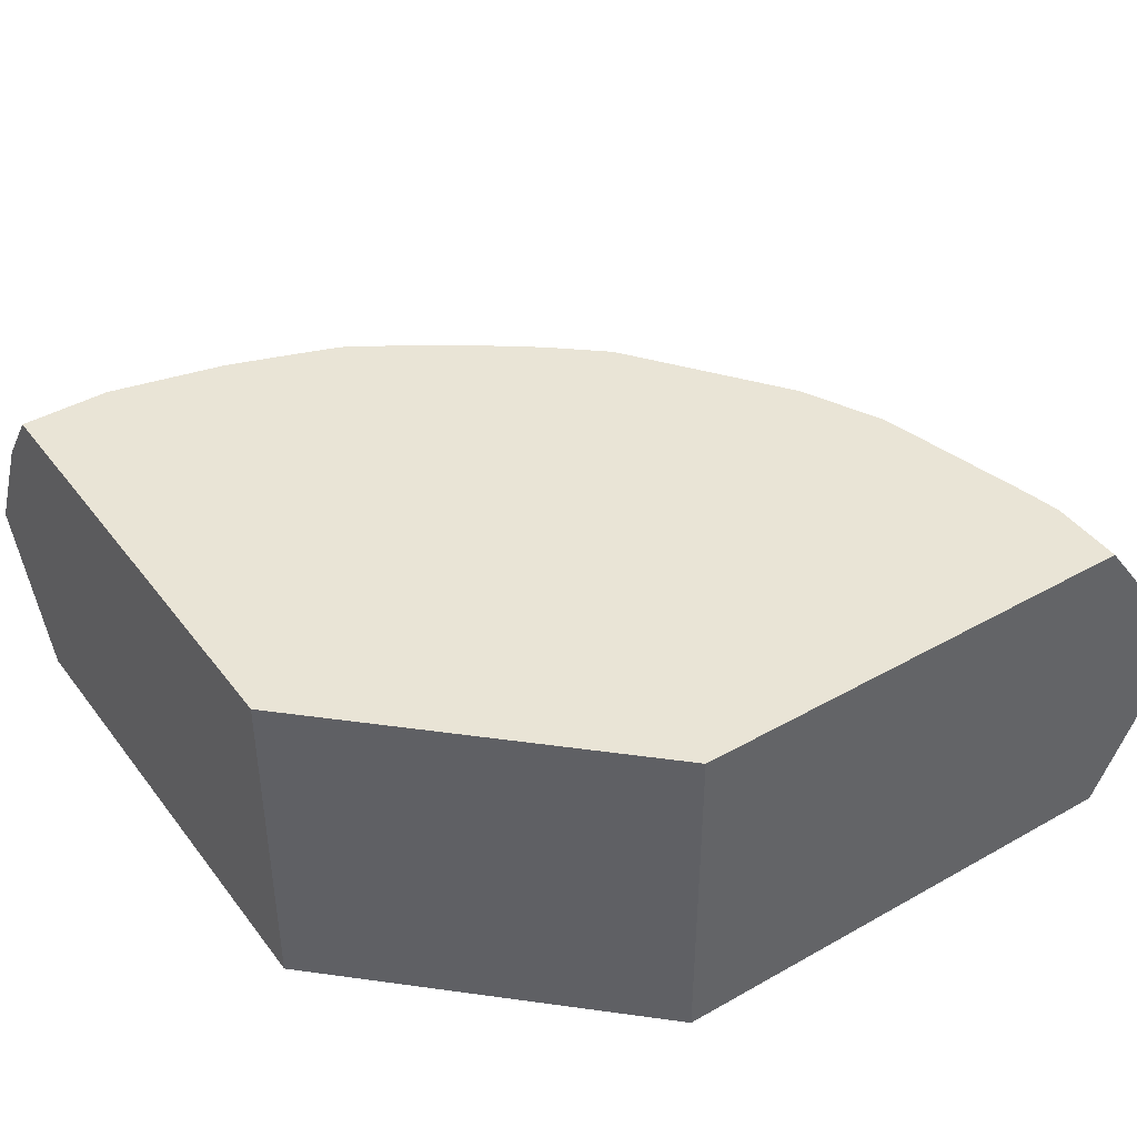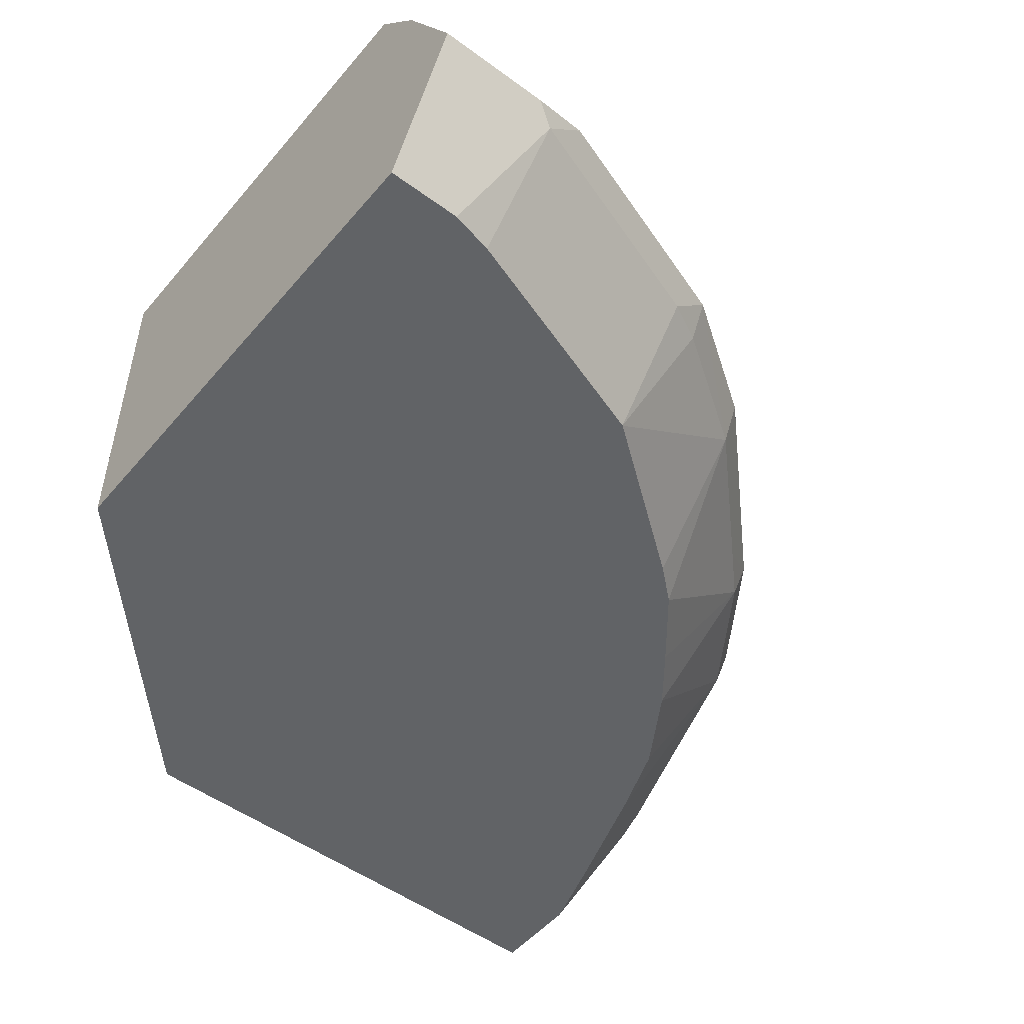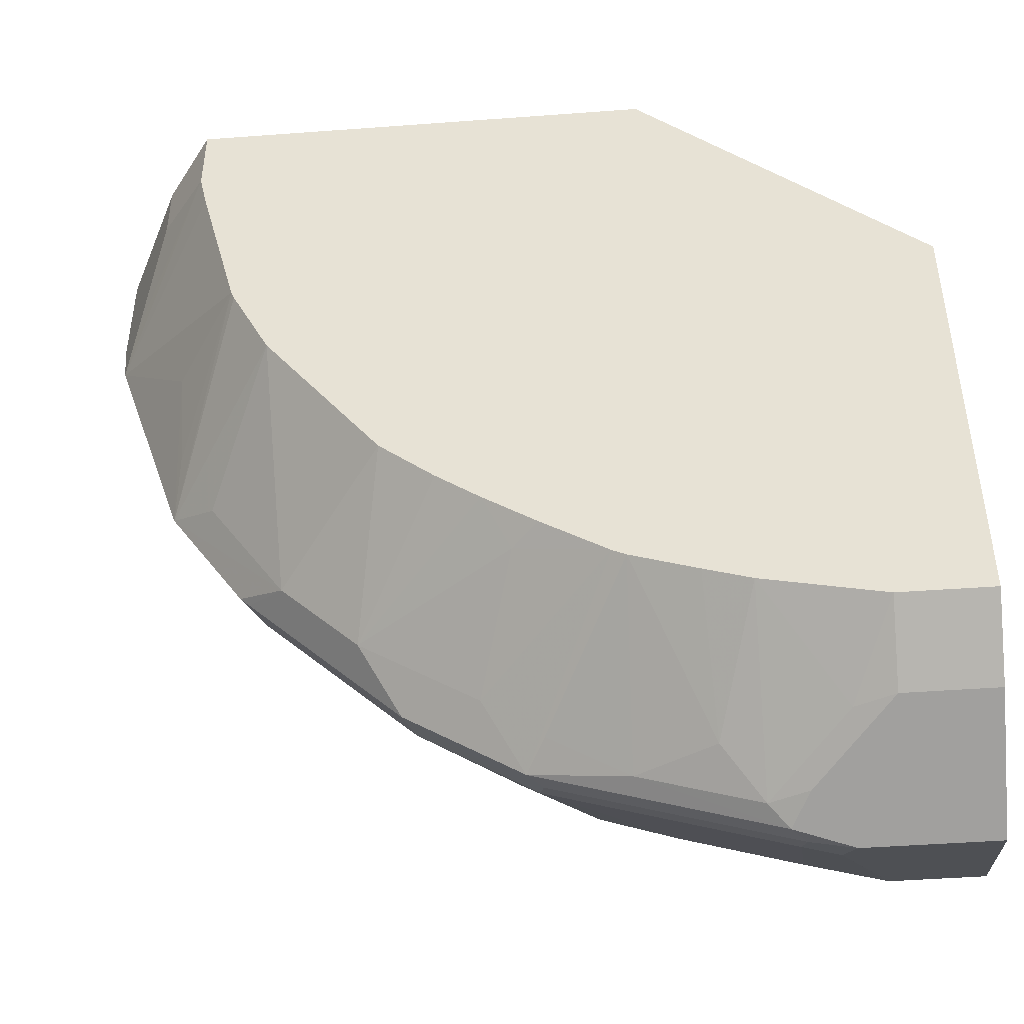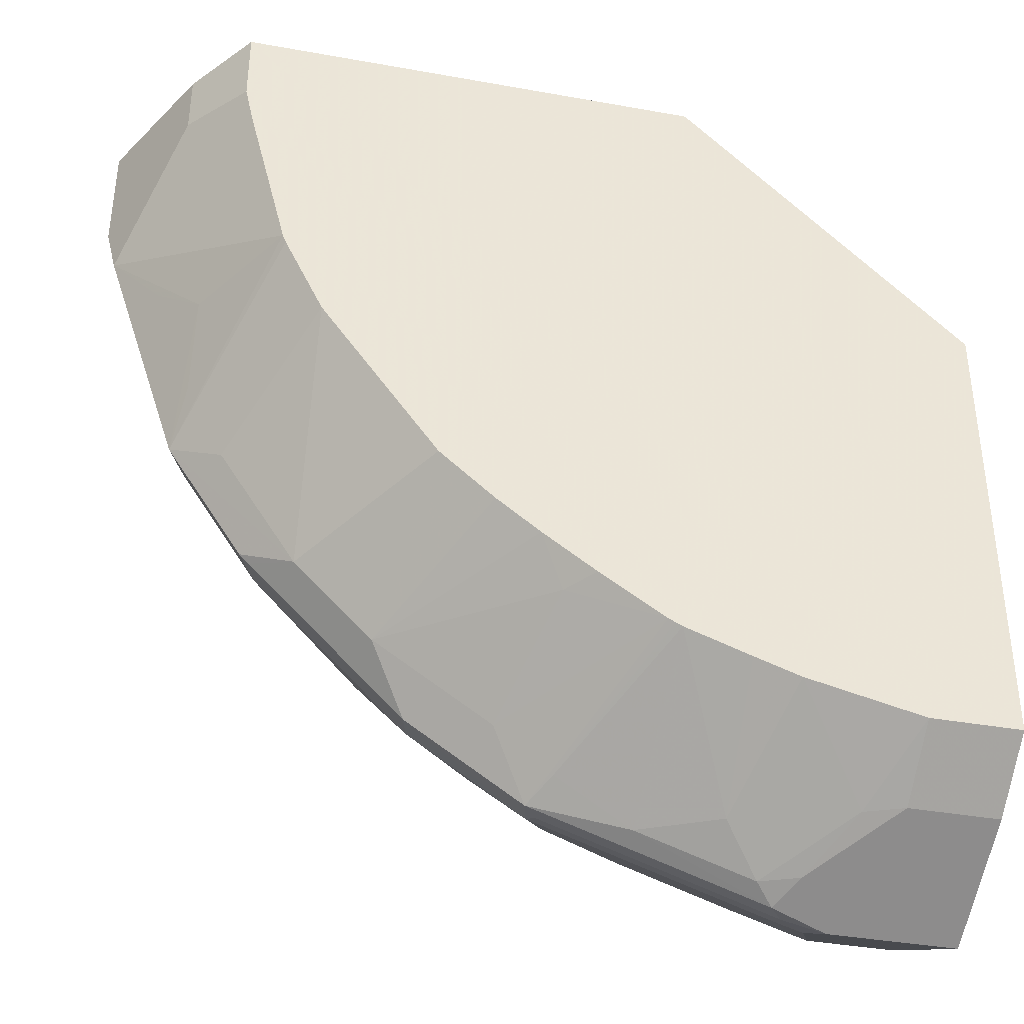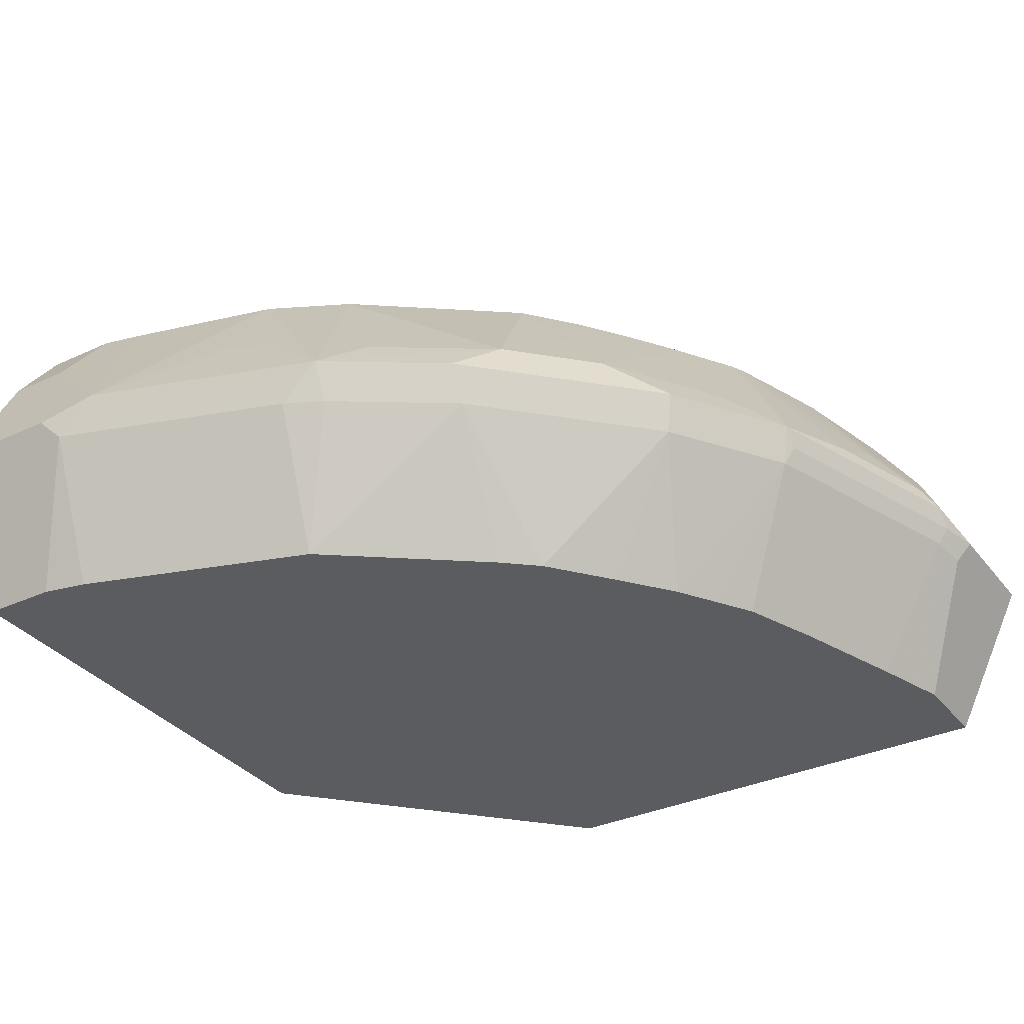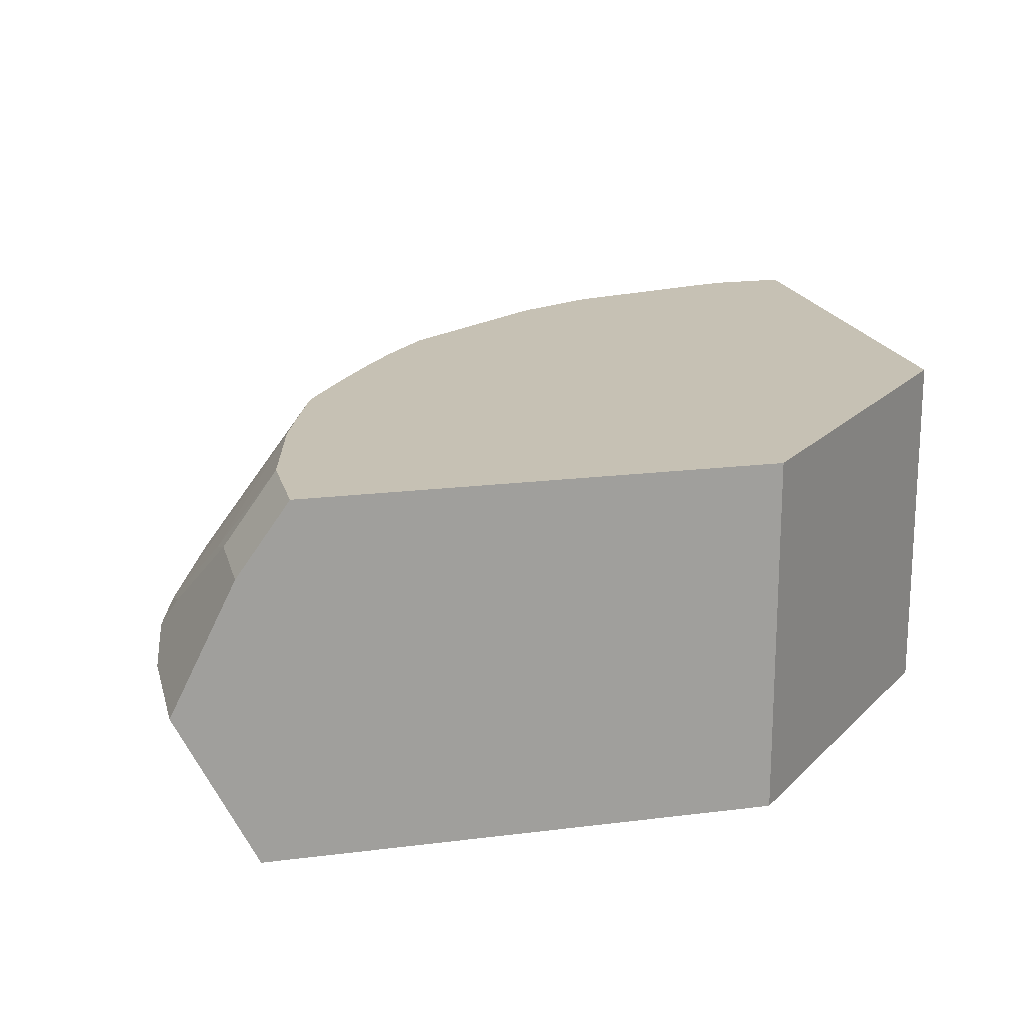
<metadata>
{"format":"obj","ext":"obj","renderer":"f3d","projection":"perspective","resolution":1024,"background":"white","views":[{"elev":42.5,"azim":-34.0,"up":"+Y"},{"elev":-50.8,"azim":51.3,"up":"+Y"},{"elev":-45.6,"azim":-175.1,"up":"+Z"},{"elev":-37.9,"azim":167.1,"up":"+Z"},{"elev":-33.9,"azim":122.1,"up":"+Y"},{"elev":18.6,"azim":-103.7,"up":"+Y"}]}
</metadata>
<code>
v 0.01349 -0.205 -0.4714
v 0.01349 -0.2319 -0.4579
v 0.01349 -0.164 -0.4509
v 0.08203 -0.205 -0.4714
v 0.01349 -0.2868 -0.4304
v 0.0615 -0.2868 -0.4304
v 0.01349 -0.1367 -0.4373
v 0.0615 -0.164 -0.4509
v 0.0615 -0.1367 -0.4373
v 0.1127 -0.1947 -0.4663
v 0.1051 -0.205 -0.4663
v 0.08885 -0.2186 -0.4646
v 0.01349 -0.2868 -0.164
v 0.06173 -0.2868 -0.4304
v 0.01349 -0.09896 -0.4099
v 0.0615 -0.09896 -0.4099
v 0.08203 -0.1435 -0.4381
v 0.1025 -0.1777 -0.4578
v 0.123 -0.1845 -0.4586
v 0.1845 -0.1845 -0.4381
v 0.2357 -0.1947 -0.4253
v 0.2281 -0.205 -0.4253
v 0.1076 -0.2152 -0.4612
v 0.01349 -0.09896 -0.164
v 0.164 -0.2868 -0.02194
v 0.1027 -0.2868 -0.4175
v 0.123 -0.09896 -0.3958
v 0.1435 -0.164 -0.4381
v 0.181 -0.09896 -0.3757
v 0.2255 -0.1777 -0.4167
v 0.2306 -0.2152 -0.4202
v 0.188 -0.09896 -0.3722
v 0.2562 -0.1742 -0.3946
v 0.2972 -0.1947 -0.3843
v 0.164 -0.09896 -0.02194
v 0.4304 -0.2868 -0.02194
v 0.1642 -0.2868 -0.397
v 0.147 -0.09896 -0.3877
v 0.1845 -0.09896 -0.374
v 0.2253 -0.2868 -0.369
v 0.2049 -0.2868 -0.3818
v 0.1846 -0.2868 -0.3894
v 0.292 -0.2152 -0.3792
v 0.2459 -0.2868 -0.3561
v 0.2219 -0.09896 -0.3502
v 0.2357 -0.1128 -0.3536
v 0.3177 -0.1742 -0.3536
v 0.328 -0.1845 -0.3485
v 0.3433 -0.1947 -0.3382
v 0.328 -0.205 -0.3485
v 0.3126 -0.2152 -0.3587
v 0.4099 -0.09896 -0.02194
v 0.4304 -0.2868 -0.0615
v 0.4714 -0.205 -0.02194
v 0.3076 -0.2868 -0.3072
v 0.3075 -0.2868 -0.3073
v 0.3072 -0.2868 -0.3075
v 0.2733 -0.2868 -0.3348
v 0.2495 -0.09896 -0.3312
v 0.2721 -0.09896 -0.3144
v 0.3006 -0.09896 -0.2904
v 0.3587 -0.1742 -0.3125
v 0.3792 -0.1947 -0.3023
v 0.3741 -0.2152 -0.2972
v 0.4372 -0.1367 -0.02194
v 0.4099 -0.09896 -0.0615
v 0.4254 -0.2868 -0.08438
v 0.4663 -0.2152 -0.09226
v 0.4714 -0.205 -0.08201
v 0.4441 -0.1503 -0.02194
v 0.3229 -0.2868 -0.2894
v 0.362 -0.09896 -0.2084
v 0.3997 -0.1742 -0.2511
v 0.4253 -0.1947 -0.2358
v 0.3843 -0.1947 -0.2972
v 0.4151 -0.2152 -0.2358
v 0.3843 -0.2868 -0.2075
v 0.3842 -0.2868 -0.2076
v 0.4372 -0.1367 -0.05468
v 0.4057 -0.09896 -0.0806
v 0.4441 -0.1503 -0.06836
v 0.4578 -0.1777 -0.09569
v 0.4663 -0.1947 -0.1128
v 0.4253 -0.2152 -0.2153
v 0.3843 -0.2868 -0.2073
v 0.3826 -0.09896 -0.1675
v 0.4407 -0.1742 -0.1486
v 0.3843 -0.09896 -0.163
v 0.4202 -0.1742 -0.2101
v 0.4202 -0.1537 -0.1691
f 45 59 46
f 36 69 54
f 43 51 55
f 43 55 56
f 43 56 57
f 43 57 58
f 43 58 44
f 46 59 47
f 50 64 51
f 47 60 61
f 47 61 62
f 47 62 48
f 48 62 63
f 48 63 49
f 49 63 50
f 50 63 64
f 36 53 69
f 47 59 60
f 34 51 43
f 25 70 65
f 34 49 50
f 51 64 55
f 25 65 52
f 25 52 35
f 27 38 28
f 28 38 29
f 29 39 30
f 30 39 32
f 31 40 41
f 31 41 42
f 31 42 37
f 31 34 43
f 31 43 44
f 31 44 40
f 32 45 46
f 32 46 33
f 33 46 47
f 33 47 34
f 34 47 48
f 34 48 49
f 34 50 51
f 52 65 79
f 66 79 81
f 53 67 68
f 68 83 69
f 68 84 74
f 88 90 89
f 69 83 82
f 72 86 74
f 72 74 73
f 74 87 83
f 74 84 76
f 67 85 84
f 74 86 88
f 74 89 90
f 74 90 87
f 76 84 77
f 77 84 85
f 80 83 88
f 83 87 90
f 83 90 88
f 25 54 70
f 74 88 89
f 67 84 68
f 66 83 80
f 66 82 83
f 53 68 69
f 54 69 82
f 54 82 81
f 54 81 70
f 55 64 71
f 61 72 62
f 62 72 73
f 62 73 74
f 62 74 75
f 62 75 63
f 63 75 64
f 64 75 74
f 64 74 76
f 64 76 77
f 64 77 78
f 64 78 71
f 65 70 81
f 65 81 79
f 66 81 82
f 52 79 66
f 25 36 54
f 68 74 83
f 23 31 37
f 5 41 40
f 5 40 44
f 5 44 58
f 5 58 57
f 5 57 56
f 5 56 55
f 5 55 71
f 5 71 78
f 5 42 41
f 5 78 77
f 5 85 67
f 5 67 53
f 5 53 36
f 5 36 25
f 5 25 13
f 6 12 14
f 7 15 16
f 7 16 9
f 5 77 85
f 5 37 42
f 5 26 37
f 5 14 26
f 23 37 26
f 1 2 5
f 1 5 13
f 1 13 24
f 1 24 15
f 1 15 7
f 1 7 3
f 1 3 8
f 1 8 4
f 1 4 2
f 2 4 6
f 2 6 5
f 3 7 9
f 4 8 9
f 4 9 10
f 4 10 11
f 4 11 12
f 4 12 6
f 5 6 14
f 9 16 17
f 9 17 18
f 3 9 8
f 10 18 19
f 15 32 39
f 15 39 29
f 15 29 38
f 15 38 27
f 15 27 16
f 16 27 17
f 17 27 19
f 17 19 18
f 15 45 32
f 19 27 28
f 20 28 29
f 20 30 21
f 21 31 22
f 21 30 32
f 21 32 33
f 21 33 34
f 21 34 31
f 9 18 10
f 19 28 20
f 15 59 45
f 20 29 30
f 15 61 60
f 10 19 20
f 15 60 59
f 10 20 21
f 10 21 22
f 10 22 11
f 11 31 23
f 11 23 12
f 12 23 14
f 13 25 35
f 13 35 24
f 11 22 31
f 15 24 35
f 15 35 52
f 15 52 66
f 15 72 61
f 15 66 80
f 15 80 88
f 15 88 86
f 14 23 26
f 15 86 72

</code>
